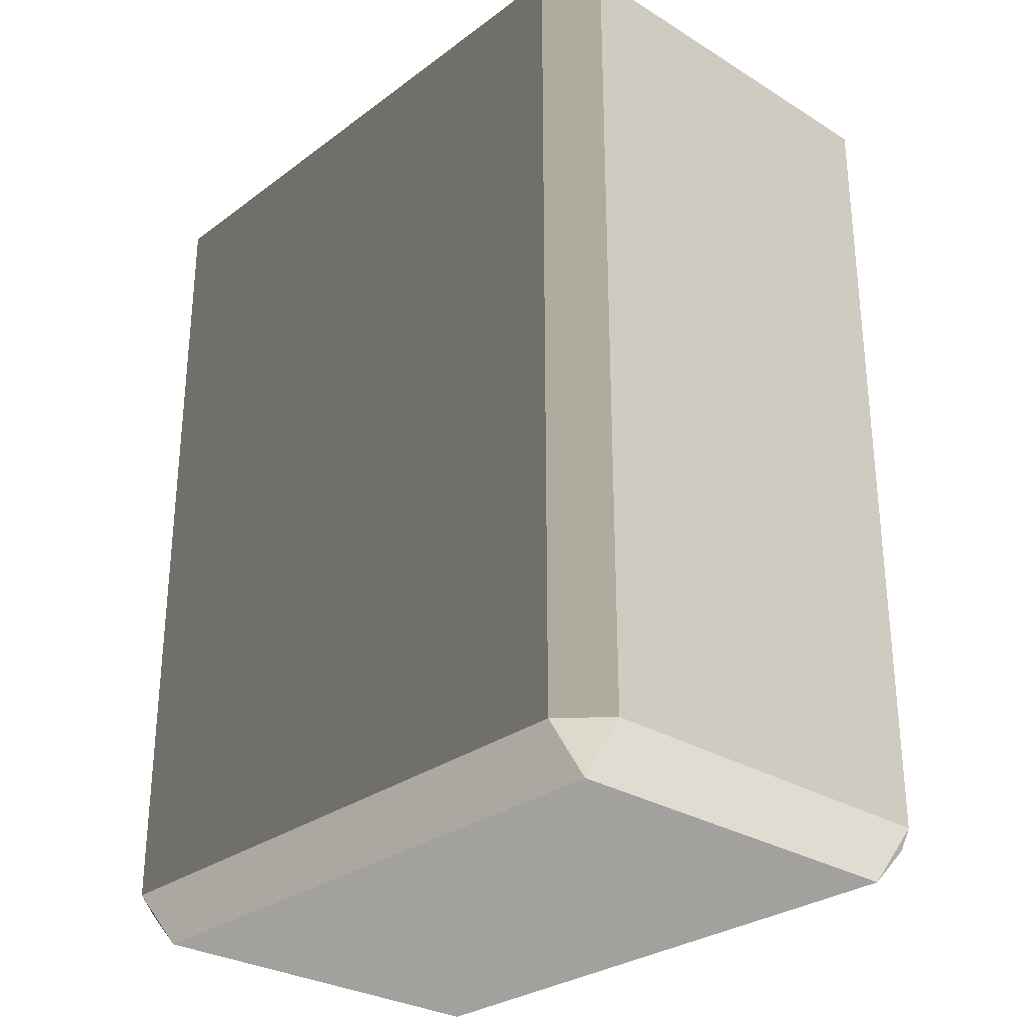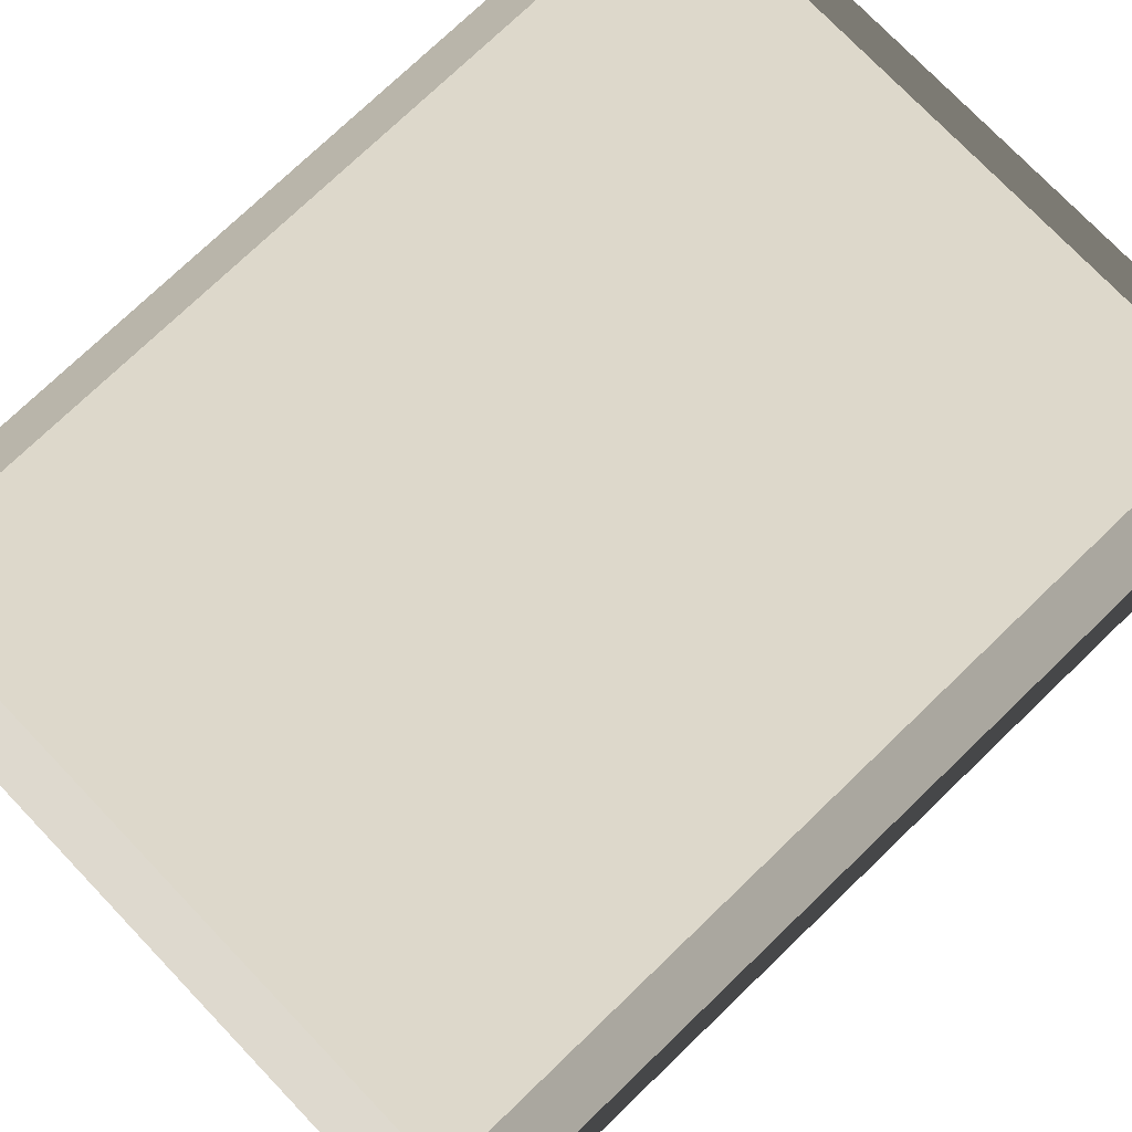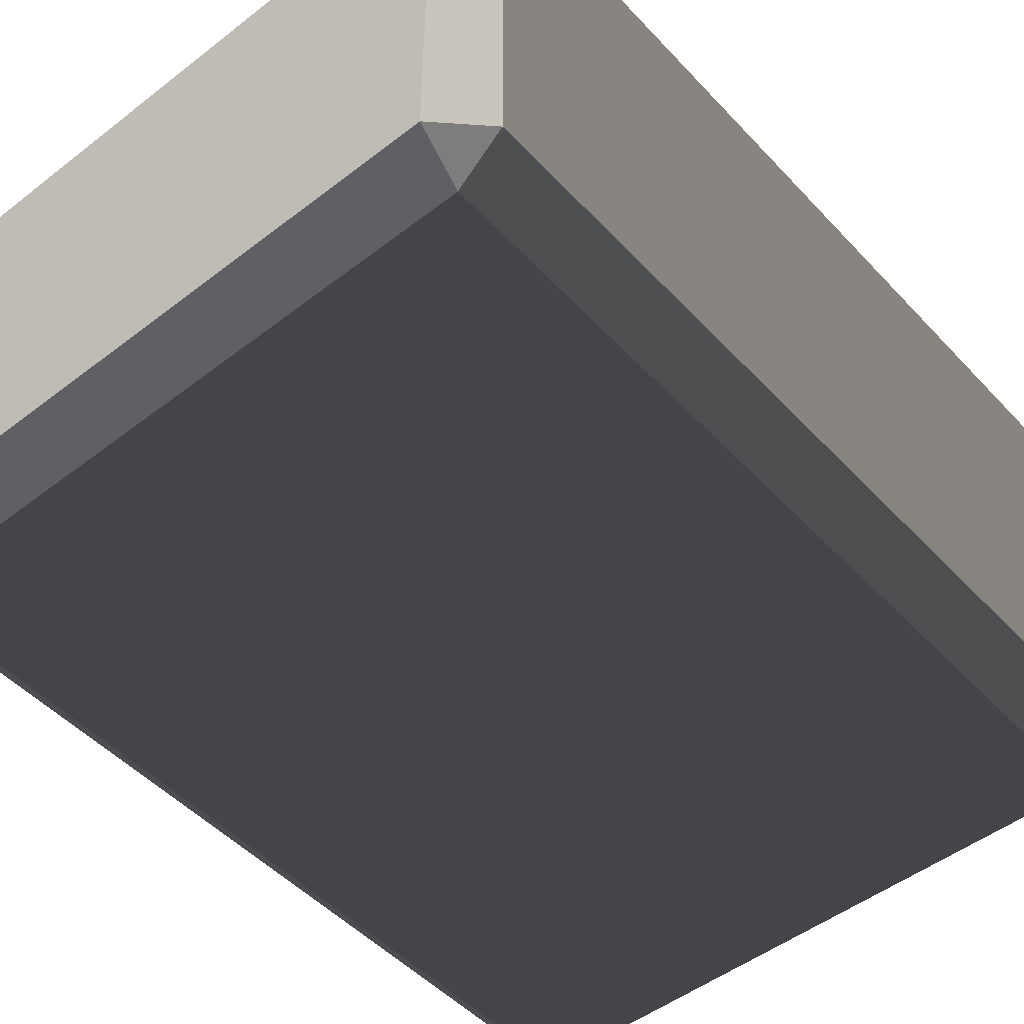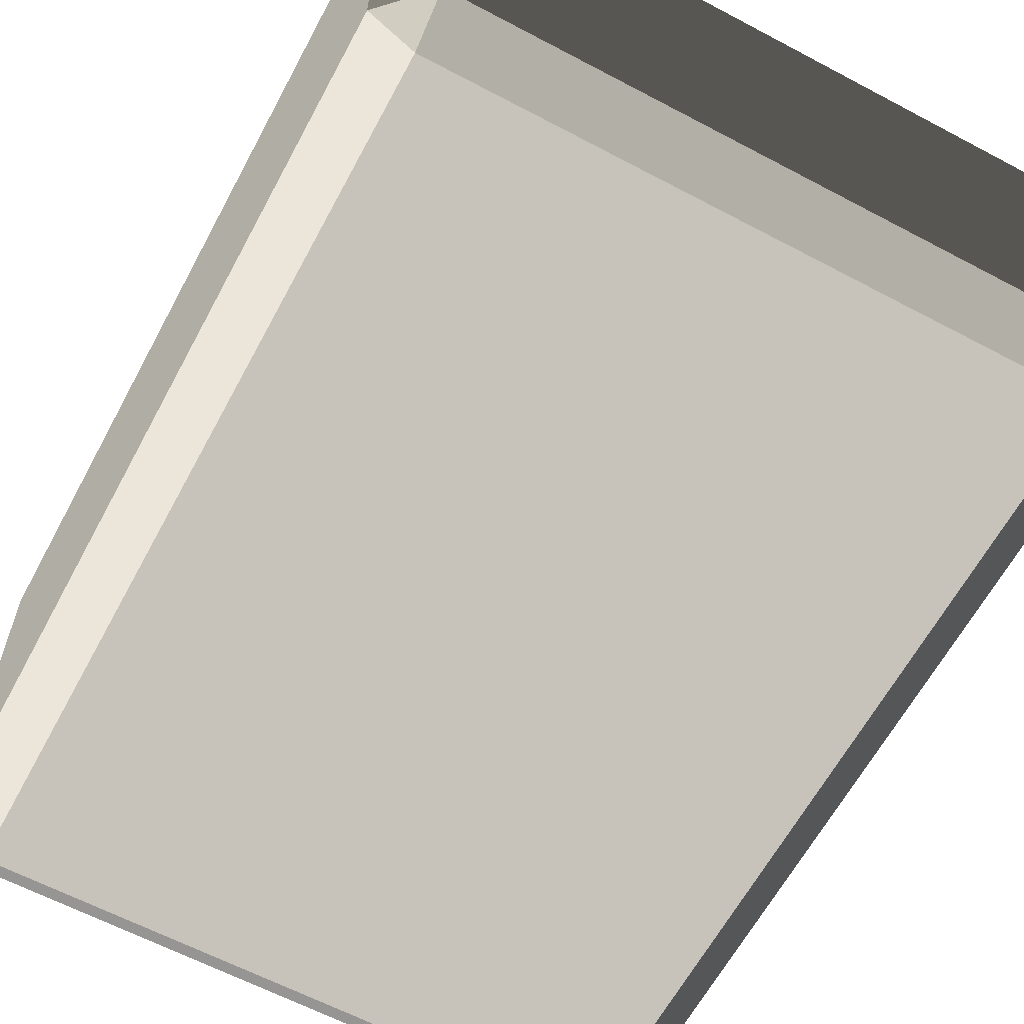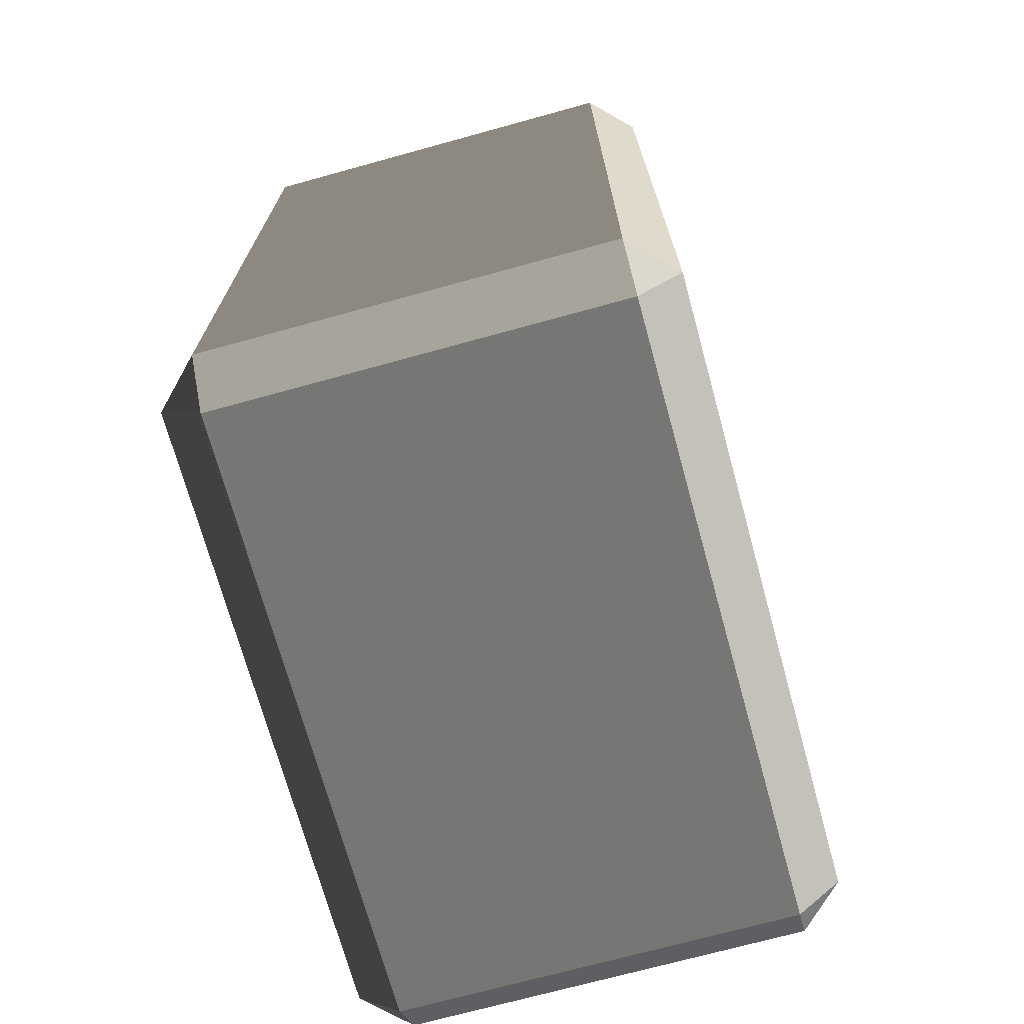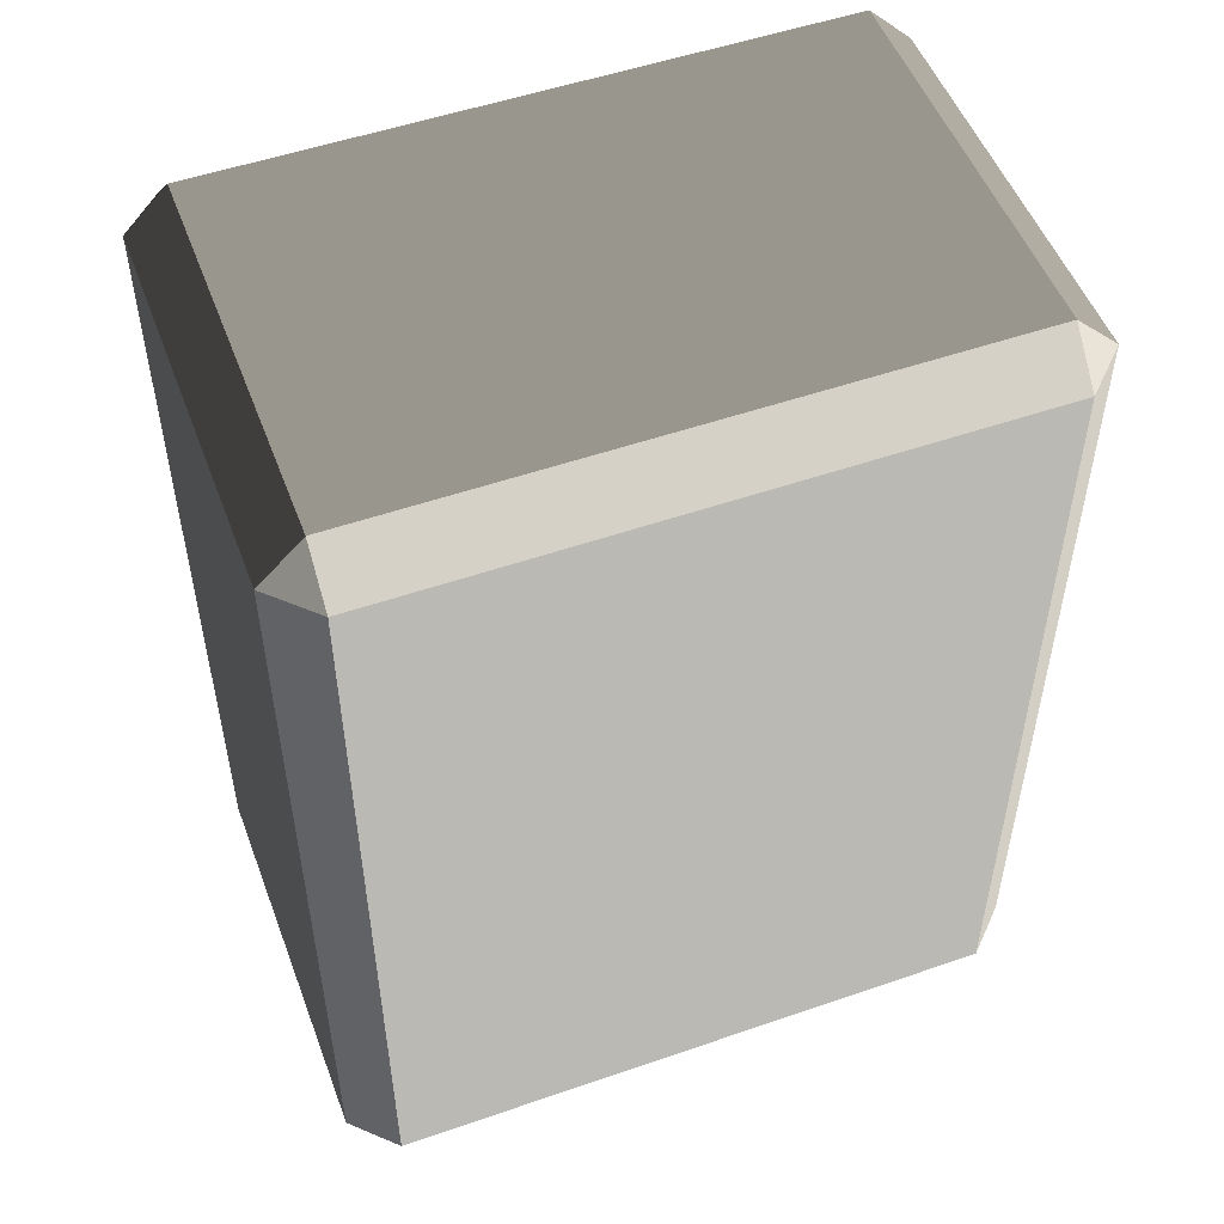
<metadata>
{"format":"obj","ext":"obj","renderer":"f3d","projection":"perspective","resolution":1024,"background":"white","views":[{"elev":-29.1,"azim":-132.4,"up":"+Z"},{"elev":75.9,"azim":-133.8,"up":"+Y"},{"elev":-49.0,"azim":40.7,"up":"+Y"},{"elev":-62.8,"azim":151.8,"up":"+Y"},{"elev":-71.5,"azim":-74.6,"up":"+Z"},{"elev":52.0,"azim":159.5,"up":"+Z"}]}
</metadata>
<code>
v -0.653 -0.5073 0.8879
v -0.653 -0.5073 -0.8879
v -0.7443 -0.416 -0.8879
v -0.7443 -0.416 0.8879
v -0.653 -0.416 0.9792
v 0.653 -0.416 0.9792
v 0.653 -0.5073 0.8879
v -0.653 -0.5073 0.8879
v -0.7443 -0.416 0.8879
v -0.7443 0.416 0.8879
v -0.653 0.416 0.9792
v -0.653 -0.416 0.9792
v 0.7443 -0.416 0.8879
v 0.7443 -0.416 -0.8879
v 0.653 -0.5073 -0.8879
v 0.653 -0.5073 0.8879
v 0.653 -0.416 0.9792
v 0.653 0.416 0.9792
v 0.7443 0.416 0.8879
v 0.7443 -0.416 0.8879
v -0.7443 0.416 0.8879
v -0.7443 0.416 -0.8879
v -0.653 0.5073 -0.8879
v -0.653 0.5073 0.8879
v -0.653 0.5073 0.8879
v 0.653 0.5073 0.8879
v 0.653 0.416 0.9792
v -0.653 0.416 0.9792
v 0.653 0.5073 0.8879
v 0.653 0.5073 -0.8879
v 0.7443 0.416 -0.8879
v 0.7443 0.416 0.8879
v -0.7443 0.416 -0.8879
v -0.7443 -0.416 -0.8879
v -0.653 -0.416 -0.9792
v -0.653 0.416 -0.9792
v -0.653 0.416 -0.9792
v 0.6531 0.416 -0.9792
v 0.653 0.5073 -0.8879
v -0.653 0.5073 -0.8879
v 0.6531 0.416 -0.9792
v 0.653 -0.416 -0.9792
v 0.7443 -0.416 -0.8879
v 0.7443 0.416 -0.8879
v -0.653 -0.5073 -0.8879
v 0.653 -0.5073 -0.8879
v 0.653 -0.416 -0.9792
v -0.653 -0.416 -0.9792
v -0.653 -0.416 0.9792
v -0.653 0.416 0.9792
v 0.653 0.416 0.9792
v 0.653 -0.416 0.9792
v -0.653 0.5073 0.8879
v -0.653 0.5073 -0.8879
v 0.653 0.5073 -0.8879
v 0.653 0.5073 0.8879
v -0.653 0.416 -0.9792
v -0.653 -0.416 -0.9792
v 0.653 -0.416 -0.9792
v 0.6531 0.416 -0.9792
v -0.653 -0.5073 -0.8879
v -0.653 -0.5073 0.8879
v 0.653 -0.5073 0.8879
v 0.653 -0.5073 -0.8879
v 0.7443 -0.416 0.8879
v 0.7443 0.416 0.8879
v 0.7443 0.416 -0.8879
v 0.7443 -0.416 -0.8879
v -0.7443 -0.416 -0.8879
v -0.7443 0.416 -0.8879
v -0.7443 0.416 0.8879
v -0.7443 -0.416 0.8879
v -0.653 -0.5073 0.8879
v -0.7443 -0.416 0.8879
v -0.653 -0.416 0.9792
v 0.7443 -0.416 0.8879
v 0.653 -0.5073 0.8879
v 0.653 -0.416 0.9792
v -0.7443 0.416 0.8879
v -0.653 0.5073 0.8879
v -0.653 0.416 0.9792
v 0.653 0.5073 0.8879
v 0.7443 0.416 0.8879
v 0.653 0.416 0.9792
v -0.7443 0.416 -0.8879
v -0.653 0.416 -0.9792
v -0.653 0.5073 -0.8879
v 0.6531 0.416 -0.9792
v 0.7443 0.416 -0.8879
v 0.653 0.5073 -0.8879
v -0.7443 -0.416 -0.8879
v -0.653 -0.5073 -0.8879
v -0.653 -0.416 -0.9792
v 0.653 -0.5073 -0.8879
v 0.7443 -0.416 -0.8879
v 0.653 -0.416 -0.9792
g Desert_Rock_01_(2)_633_218
f 1 3 2
f 1 4 3
f 5 7 6
f 5 8 7
f 9 11 10
f 9 12 11
f 13 15 14
f 13 16 15
f 17 19 18
f 17 20 19
f 21 23 22
f 21 24 23
f 25 27 26
f 25 28 27
f 29 31 30
f 29 32 31
f 33 35 34
f 33 36 35
f 37 39 38
f 37 40 39
f 41 43 42
f 41 44 43
f 45 47 46
f 45 48 47
f 49 51 50
f 49 52 51
f 53 55 54
f 53 56 55
f 57 59 58
f 57 60 59
f 61 63 62
f 61 64 63
f 65 67 66
f 65 68 67
f 69 71 70
f 69 72 71
f 73 75 74
f 76 78 77
f 79 81 80
f 82 84 83
f 85 87 86
f 88 90 89
f 91 93 92
f 94 96 95

</code>
